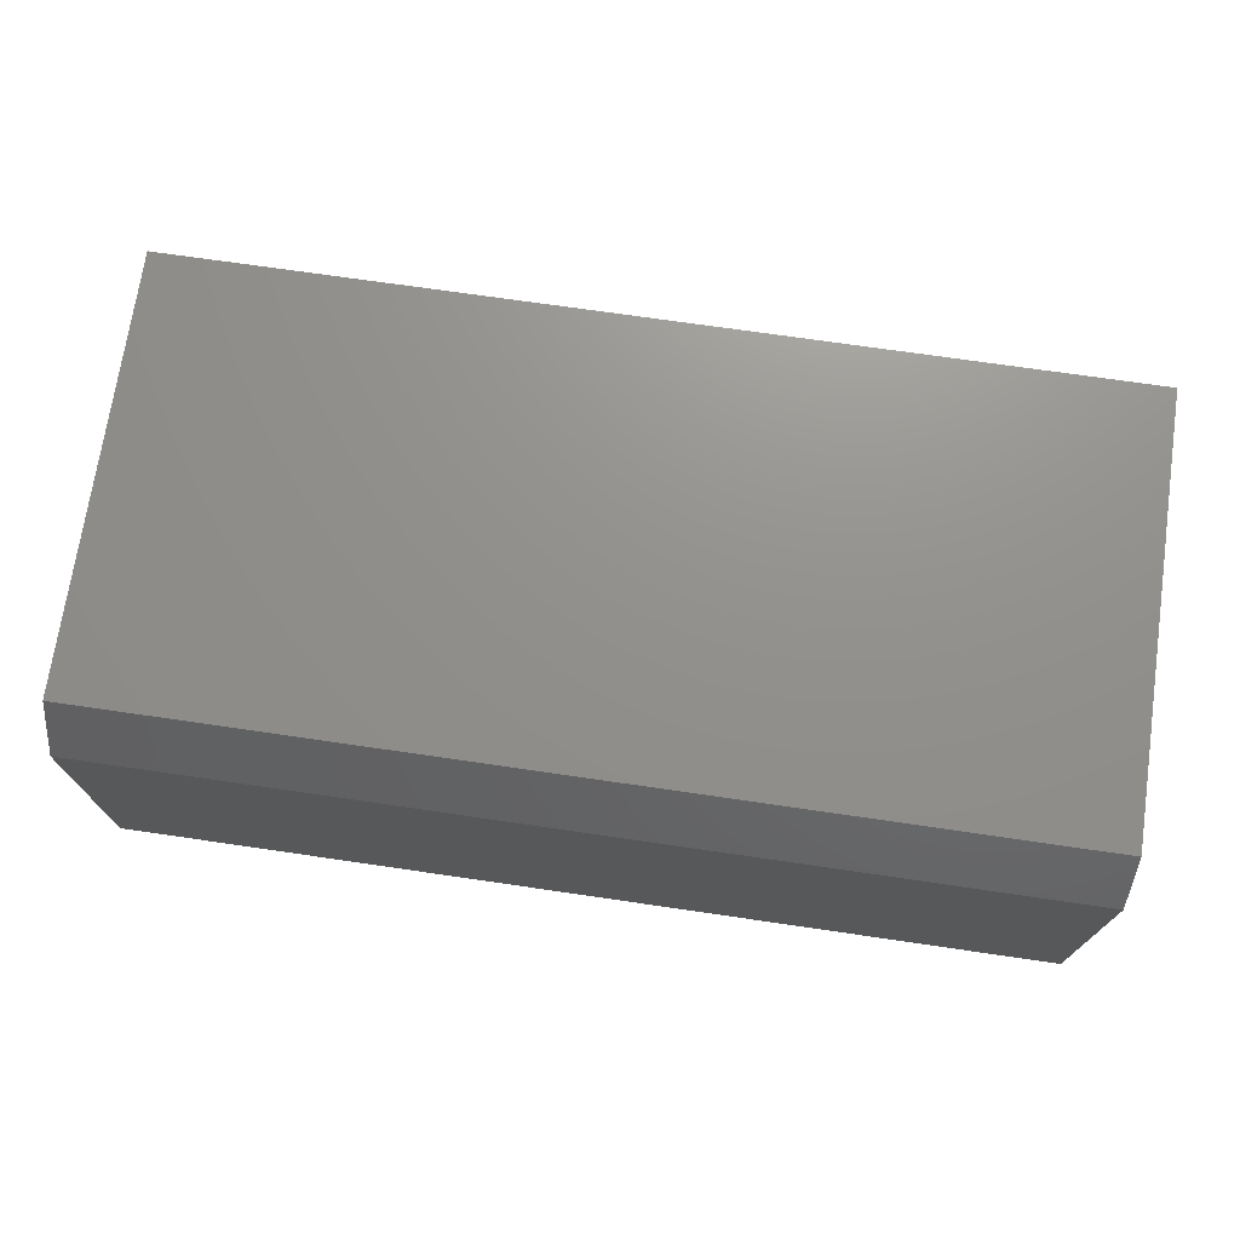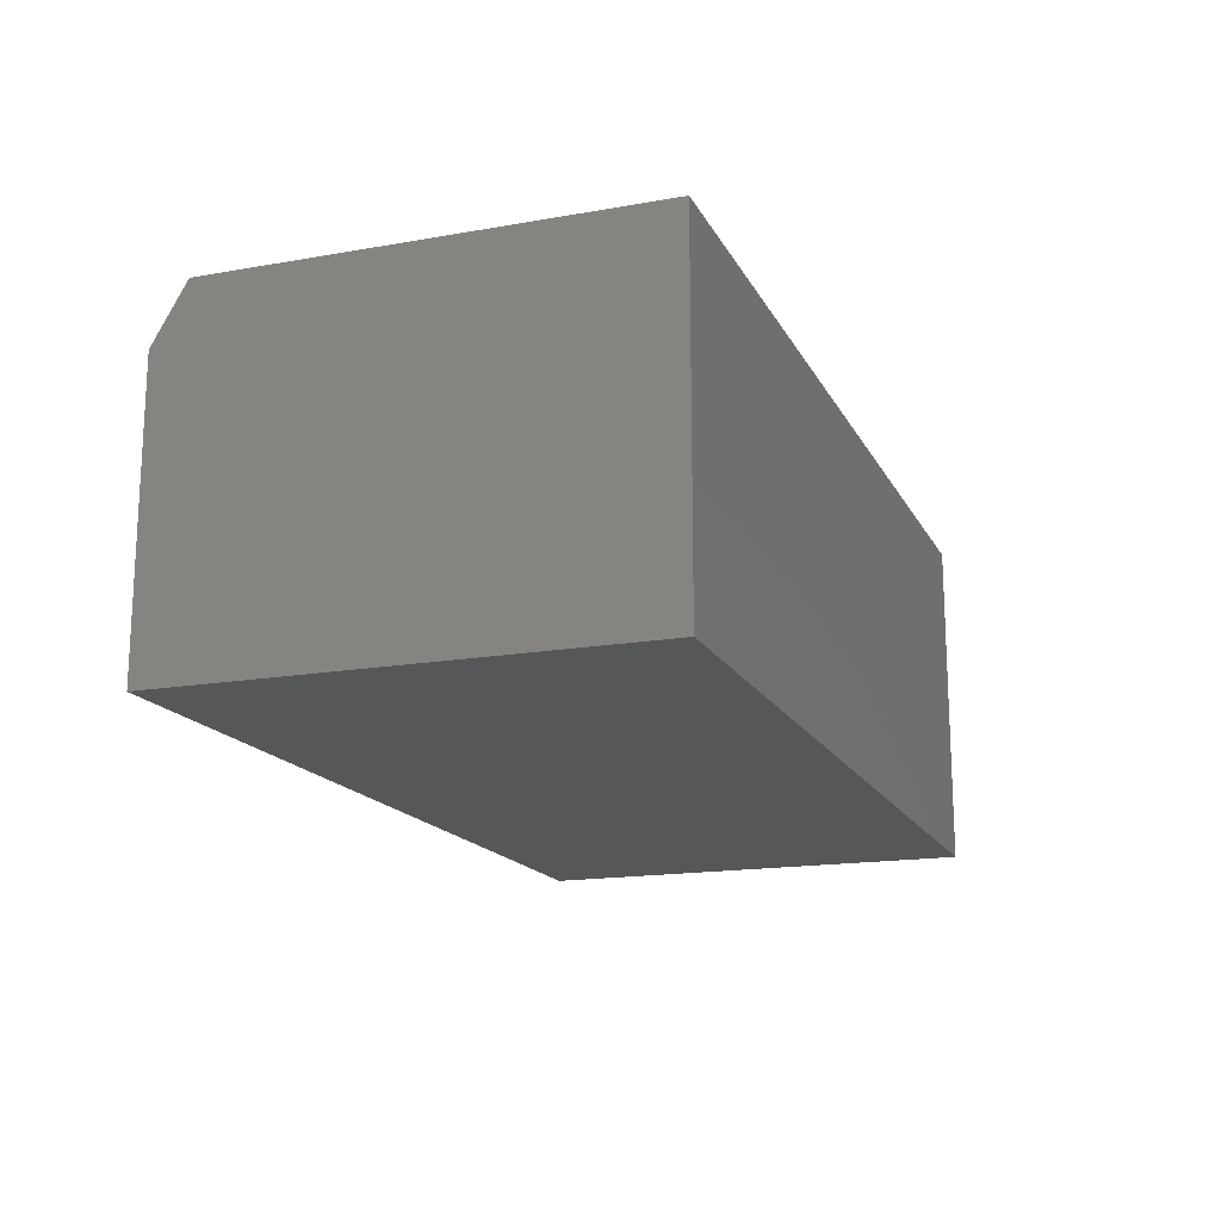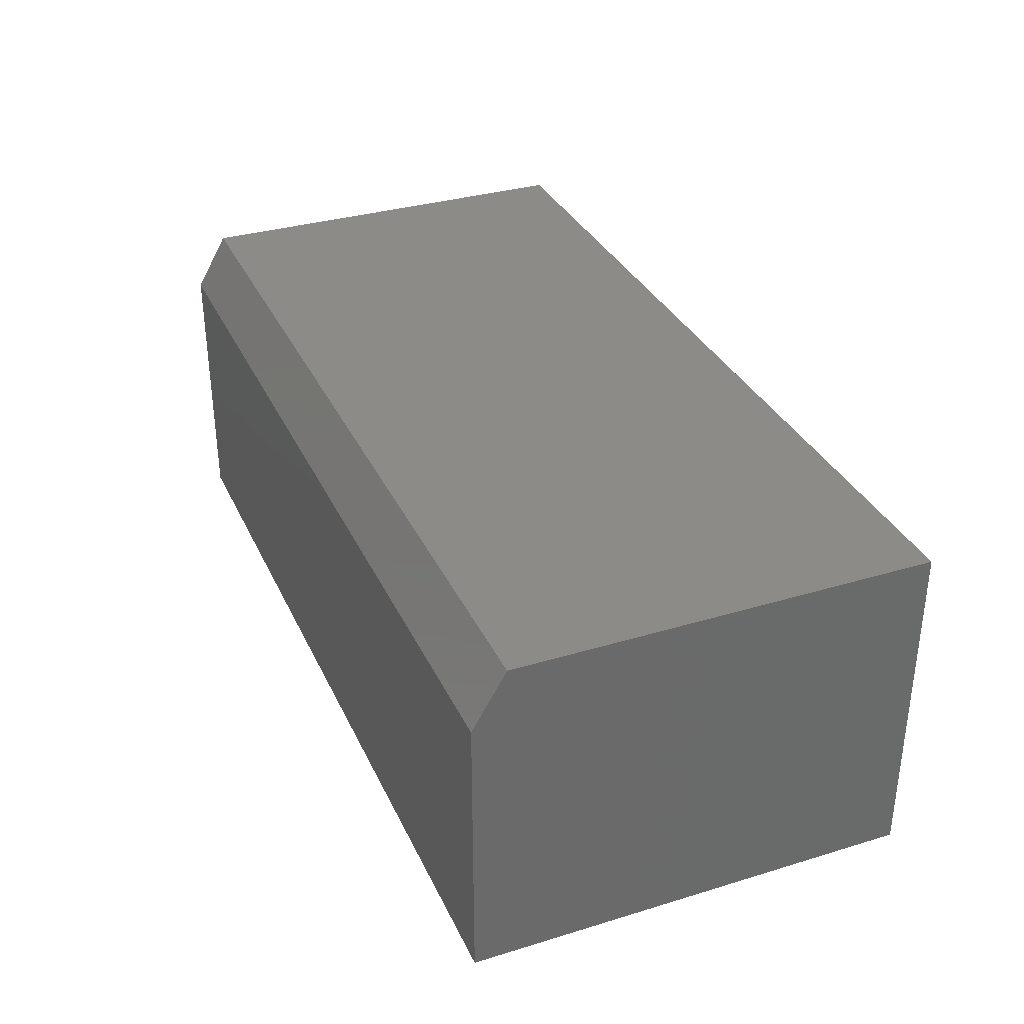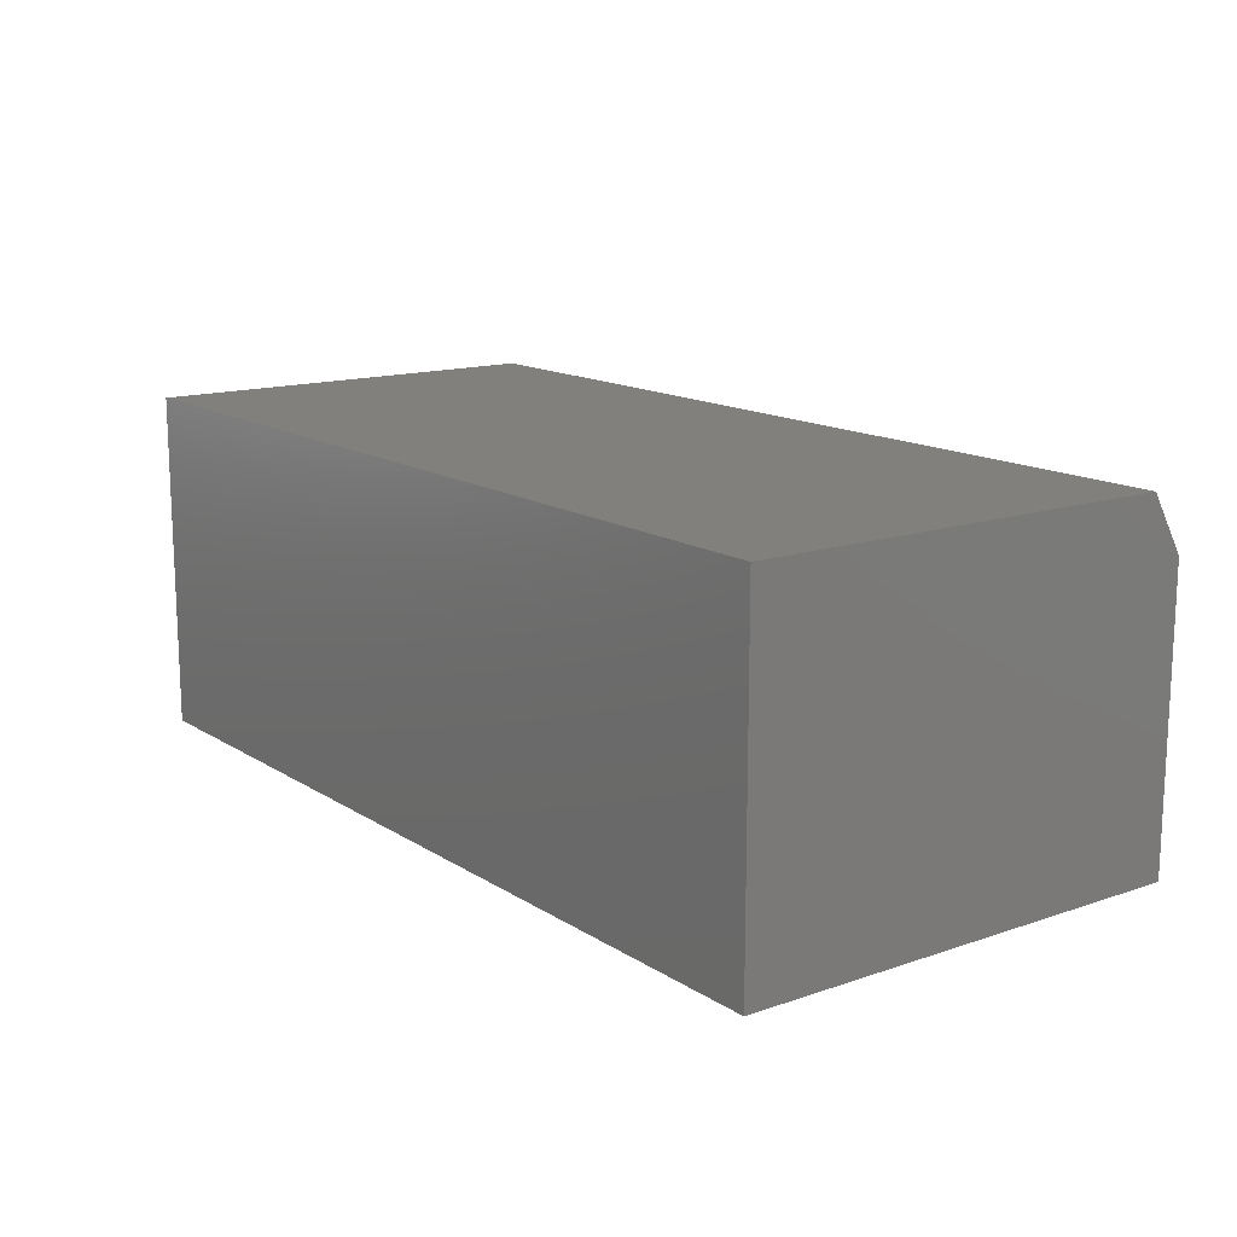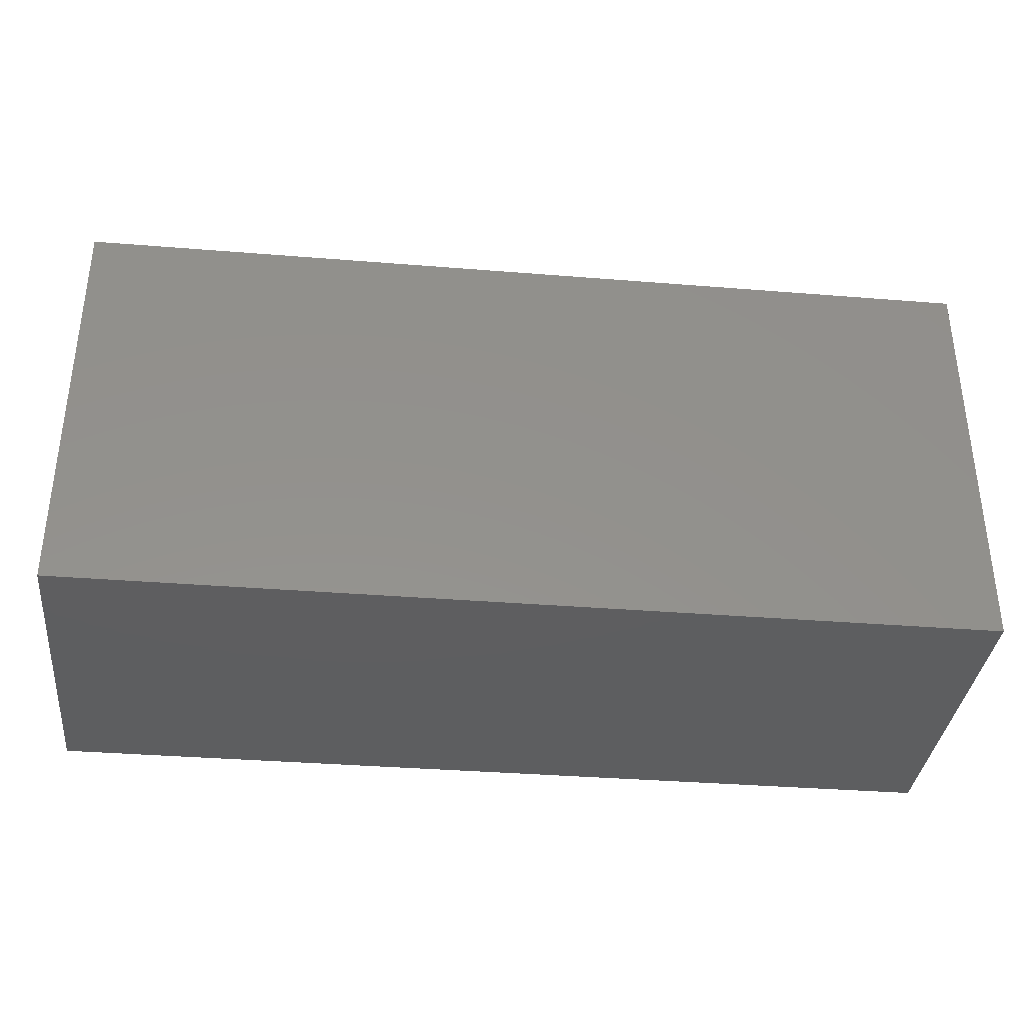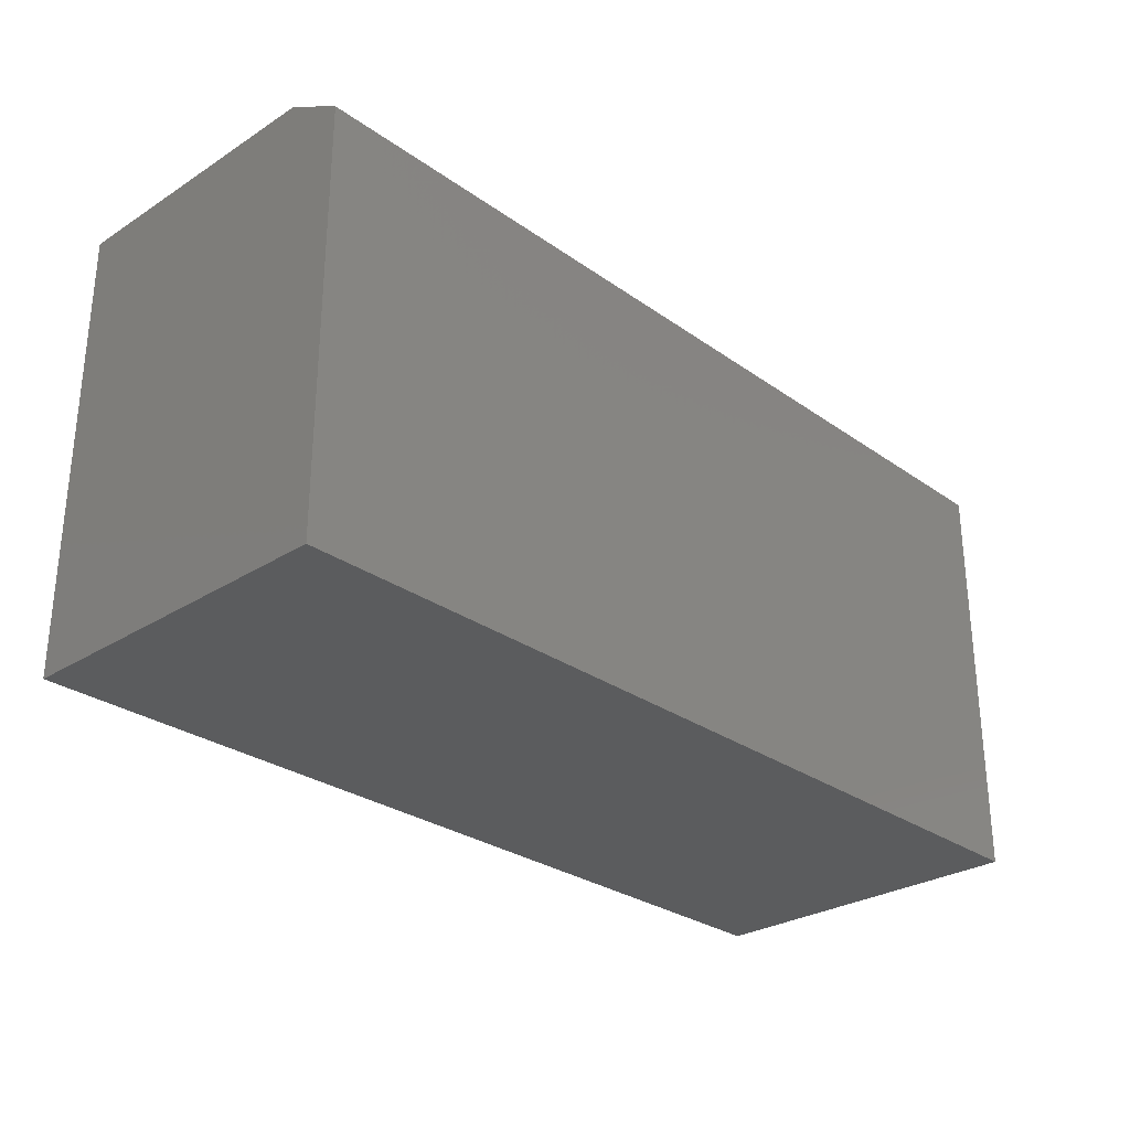
<metadata>
{"format":"stl","ext":"stl","renderer":"f3d","projection":"perspective","resolution":1024,"background":"white","views":[{"elev":72.2,"azim":8.3,"up":"+Y"},{"elev":-16.5,"azim":109.8,"up":"+Y"},{"elev":33.6,"azim":67.6,"up":"+Y"},{"elev":14.4,"azim":-126.6,"up":"+Y"},{"elev":-35.5,"azim":173.9,"up":"+Z"},{"elev":-28.6,"azim":133.5,"up":"+Z"}]}
</metadata>
<code>
# stl→obj: 10 verts, 16 faces
v -0.75 0 -0.3672
v -0.75 3.816e-17 0.3202
v 0.75 1.665e-16 -0.3672
v 0.75 2.047e-16 0.3202
v -0.75 -0.5547 -0.3672
v -0.75 -0.5547 0.3749
v -0.75 -0.09375 0.3749
v 0.75 -0.5547 0.3749
v 0.75 -0.09375 0.3749
v 0.75 -0.5547 -0.3672
f 1 2 3
f 3 2 4
f 1 5 2
f 2 5 6
f 2 6 7
f 8 9 6
f 6 9 7
f 10 3 8
f 8 3 4
f 8 4 9
f 9 4 7
f 7 4 2
f 5 10 6
f 6 10 8
f 5 1 10
f 10 1 3

</code>
